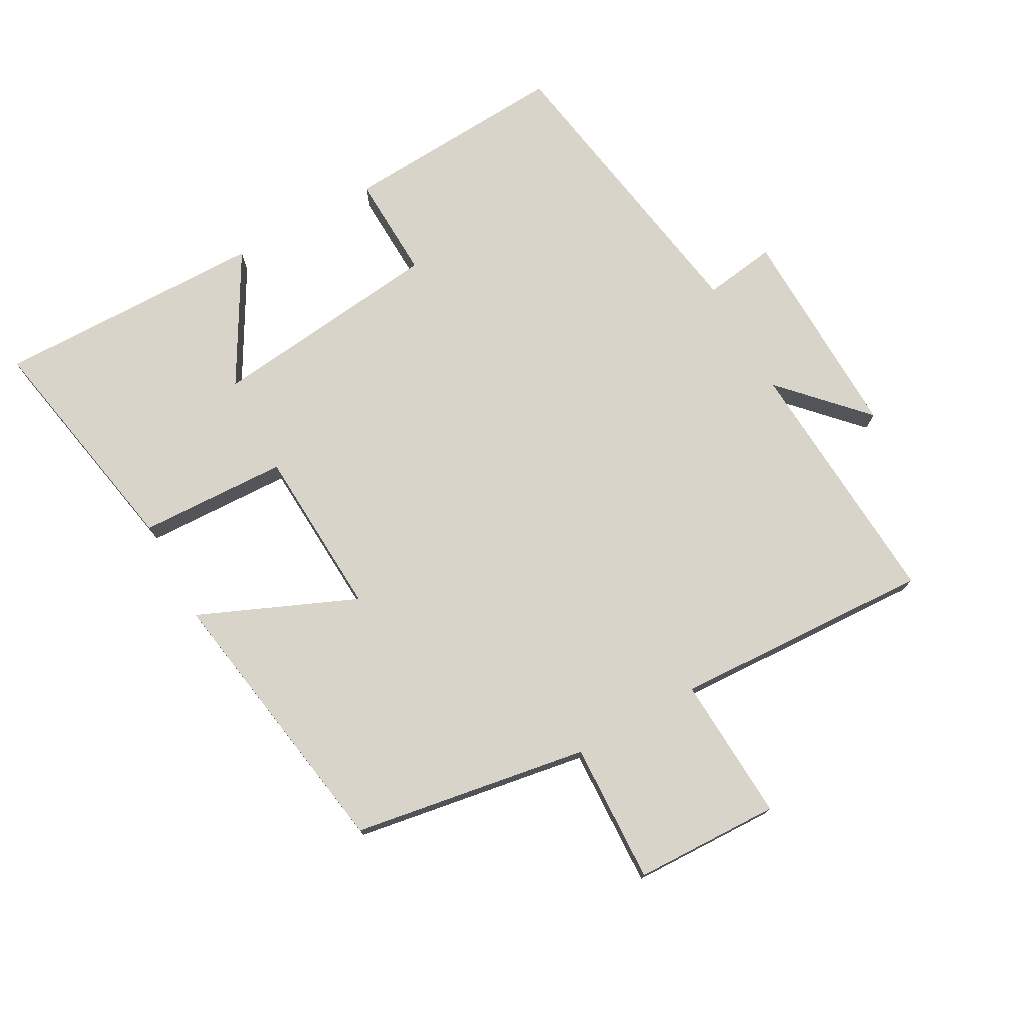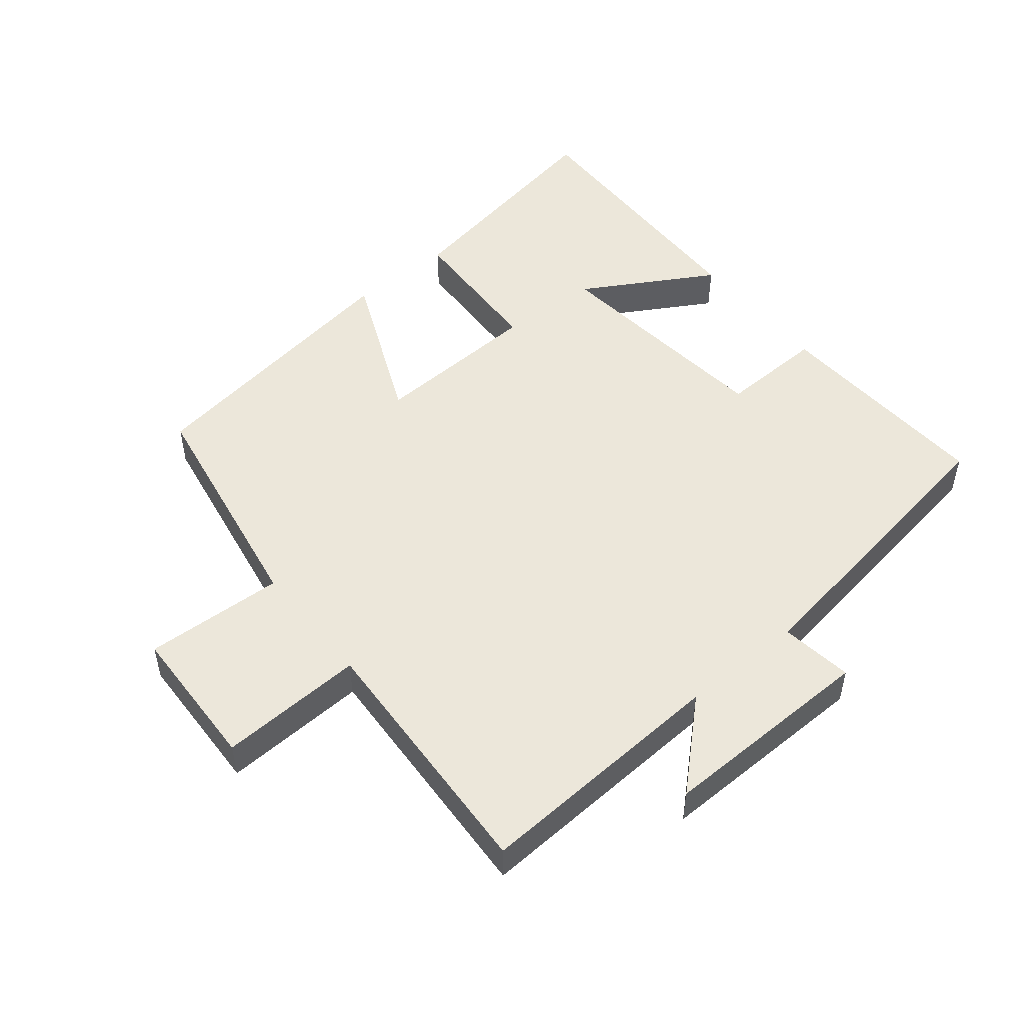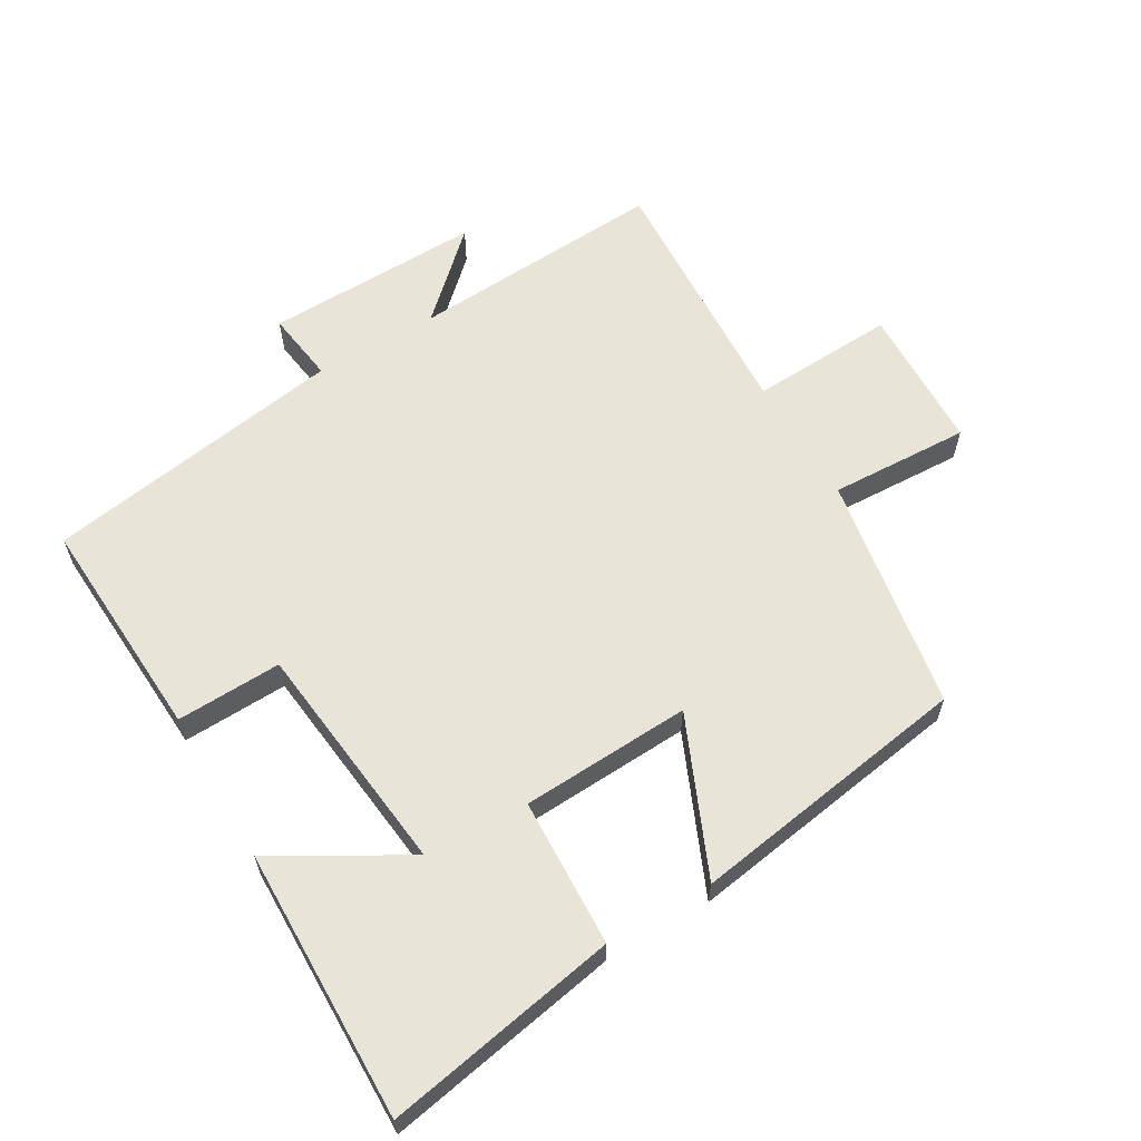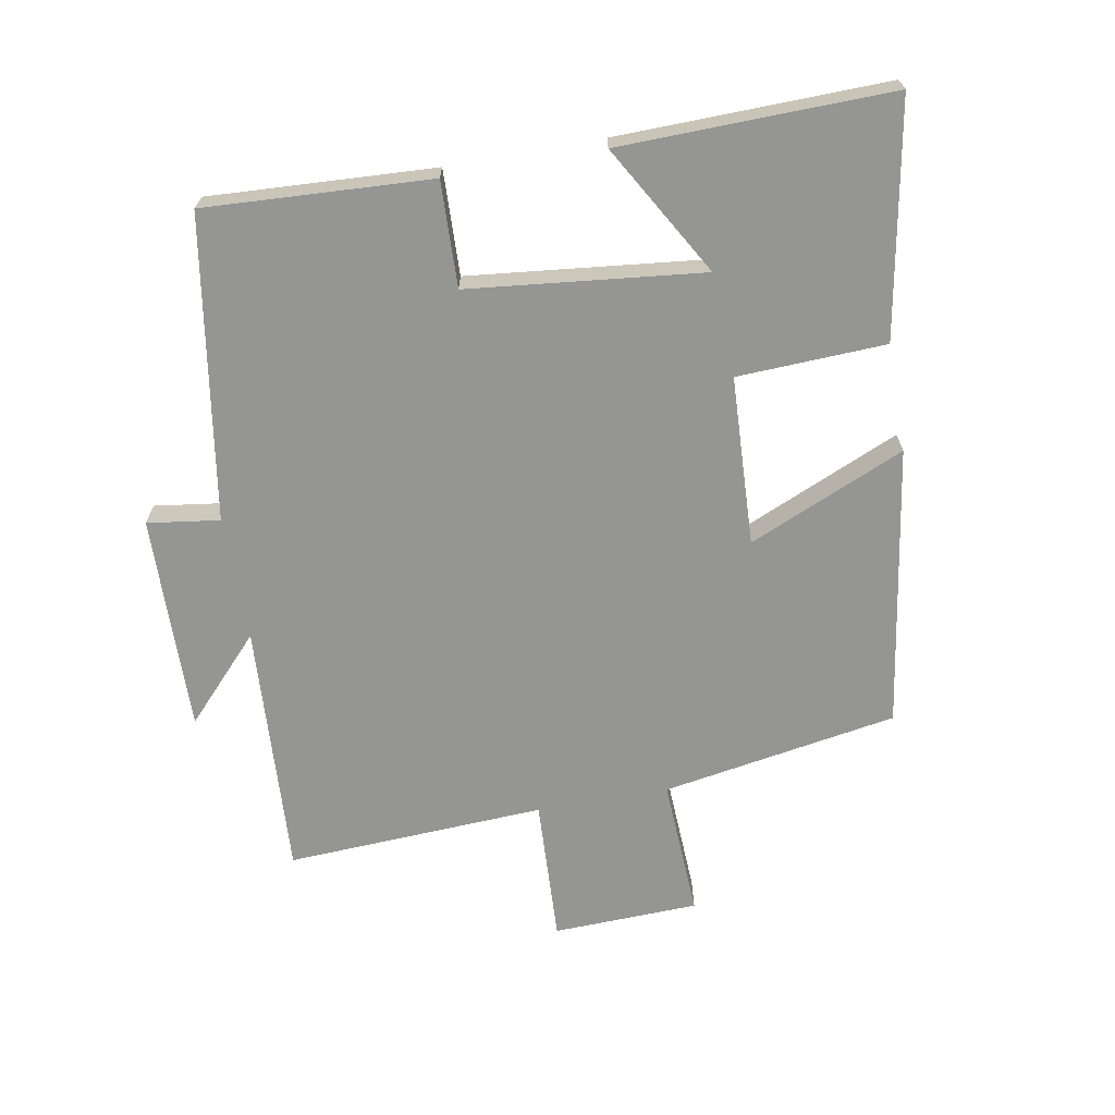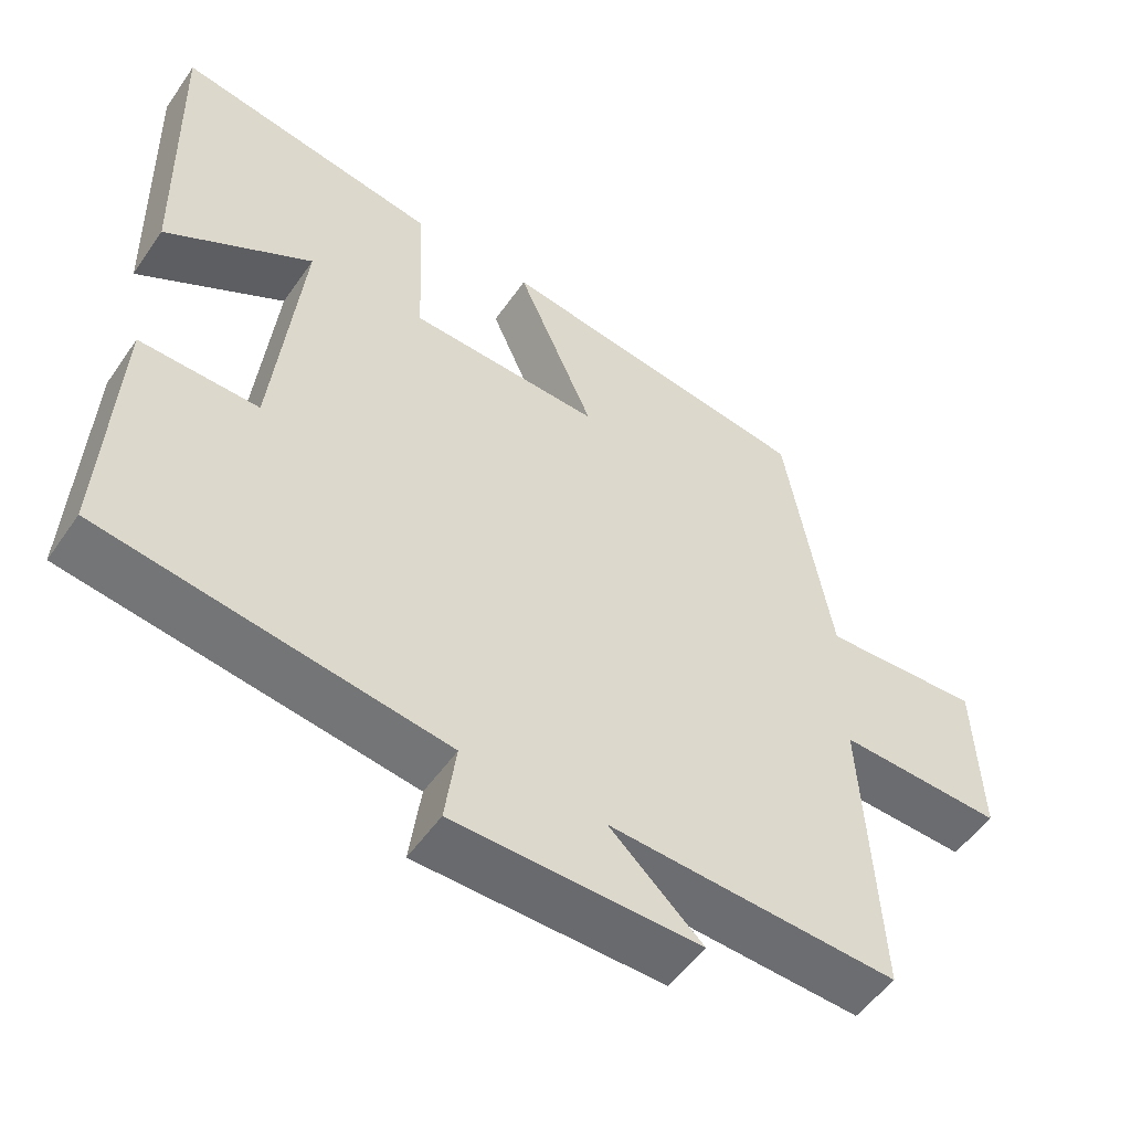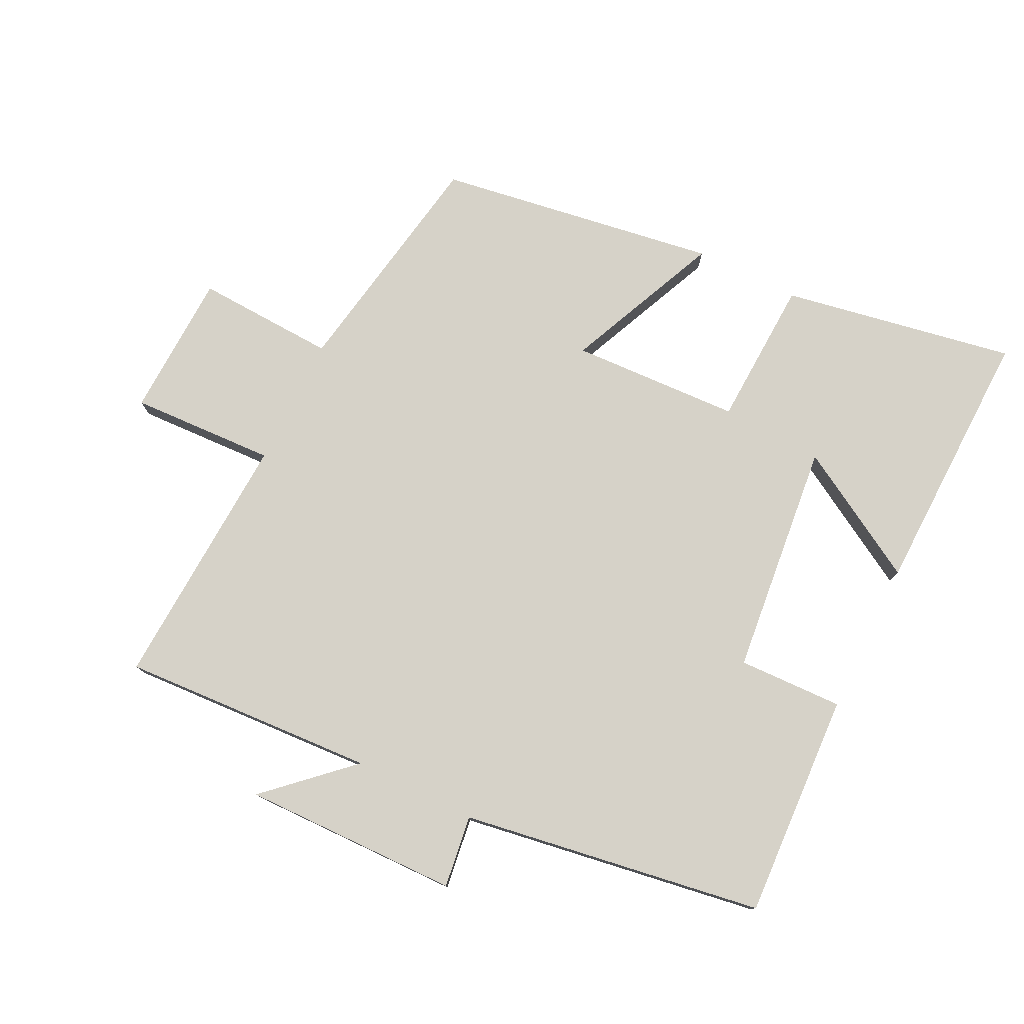
<metadata>
{"format":"obj","ext":"obj","renderer":"f3d","projection":"perspective","resolution":1024,"background":"white","views":[{"elev":75.4,"azim":60.6,"up":"+Y"},{"elev":50.5,"azim":140.9,"up":"+Y"},{"elev":61.3,"azim":-30.6,"up":"+Y"},{"elev":-67.4,"azim":-79.9,"up":"+Y"},{"elev":-52.5,"azim":-33.8,"up":"+Z"},{"elev":77.7,"azim":-153.7,"up":"+Y"}]}
</metadata>
<code>
v -0.518 0.07 -0.428
v -0.5 0.07 -0.084
v -0.34 0.07 -0.089
v -0.302 0.07 0.267
v -0.5 0.07 0.152
v -0.509 0.07 0.564
v -0.154 0.07 0.5
v -0.144 0.07 0.274
v 0.114 0.07 0.262
v 0.01 0.07 0.5
v 0.438 0.07 0.434
v 0.5 0.07 0.075
v 0.713 0.07 0.085
v 0.721 0.07 -0.137
v 0.5 0.07 -0.127
v 0.521 0.07 -0.522
v 0.132 0.07 -0.5
v 0.257 0.07 -0.616
v -0.073 0.07 -0.61
v -0.058 0.07 -0.5
v -0.518 0 -0.428
v -0.5 0 -0.084
v -0.34 0 -0.089
v -0.302 0 0.267
v -0.5 0 0.152
v -0.509 0 0.564
v -0.154 0 0.5
v -0.144 0 0.274
v 0.114 0 0.262
v 0.01 0 0.5
v 0.438 0 0.434
v 0.5 0 0.075
v 0.713 0 0.085
v 0.721 0 -0.137
v 0.5 0 -0.127
v 0.521 0 -0.522
v 0.132 0 -0.5
v 0.257 0 -0.616
v -0.073 0 -0.61
v -0.058 0 -0.5
f 17 18 19 20
f 1 2 3
f 20 1 3
f 17 20 3
f 17 3 4
f 16 17 4
f 15 16 4
f 12 13 14 15
f 11 12 15
f 10 11 15
f 9 10 15
f 8 9 15 4
f 7 8 4
f 4 5 6 7
f 40 39 38 37
f 23 22 21
f 23 21 40
f 23 40 37
f 24 23 37
f 24 37 36
f 24 36 35
f 35 34 33 32
f 35 32 31
f 35 31 30
f 35 30 29
f 24 35 29 28
f 24 28 27
f 27 26 25 24
f 1 21 22 2
f 2 22 23 3
f 3 23 24 4
f 4 24 25 5
f 5 25 26 6
f 6 26 27 7
f 7 27 28 8
f 8 28 29 9
f 9 29 30 10
f 10 30 31 11
f 11 31 32 12
f 12 32 33 13
f 13 33 34 14
f 14 34 35 15
f 15 35 36 16
f 16 36 37 17
f 17 37 38 18
f 18 38 39 19
f 19 39 40 20
f 20 40 21 1

</code>
